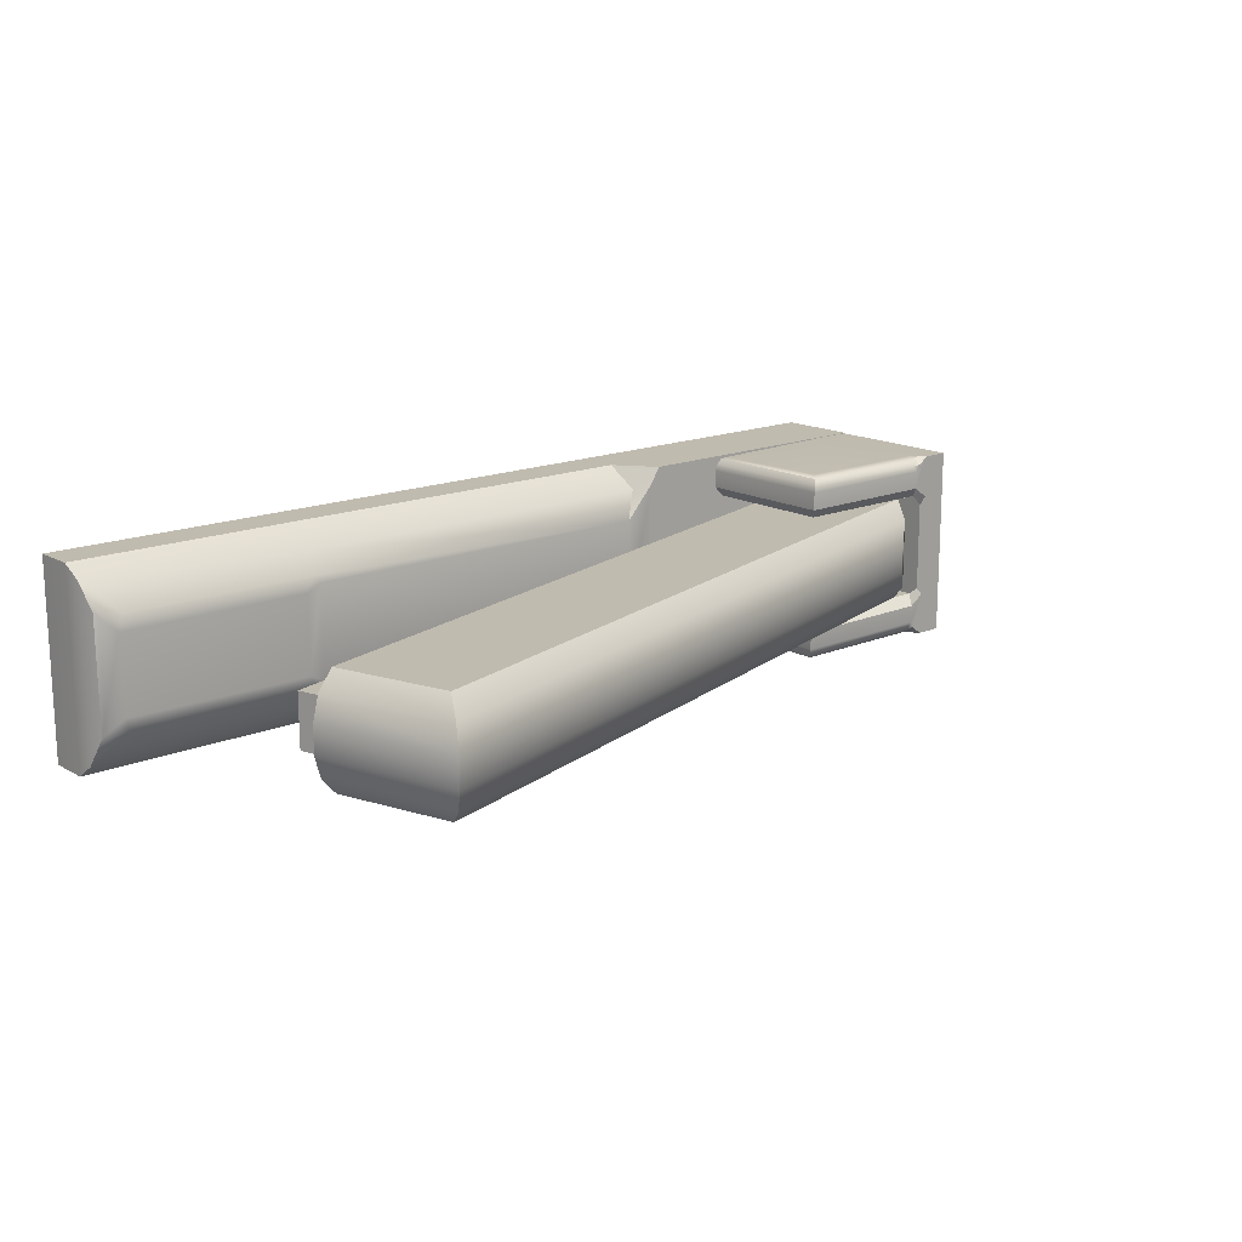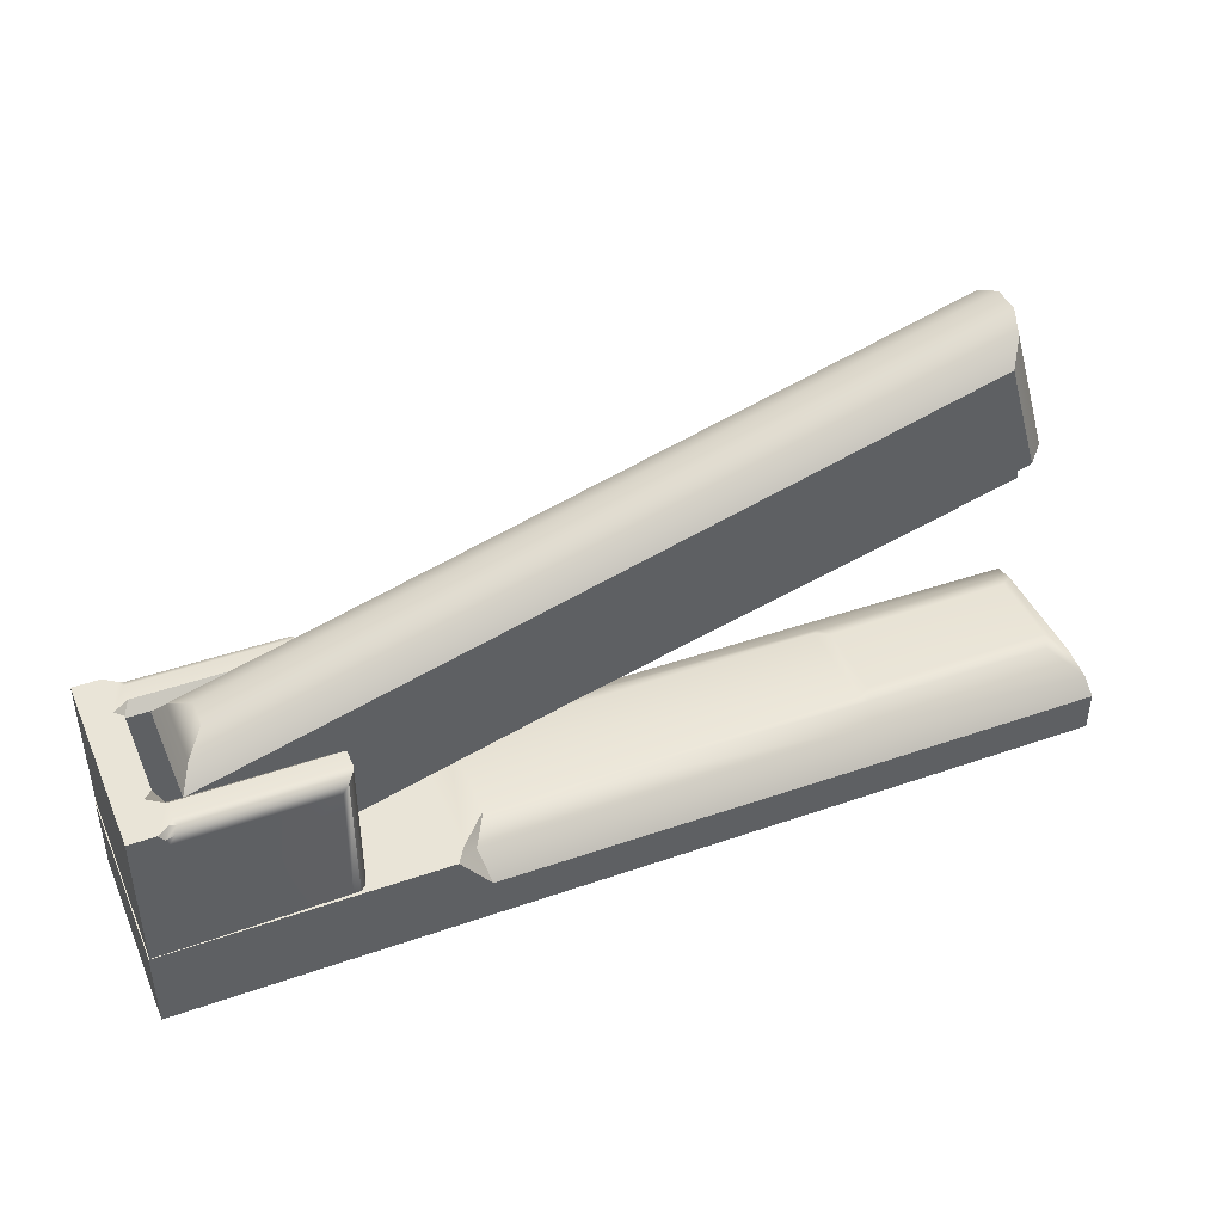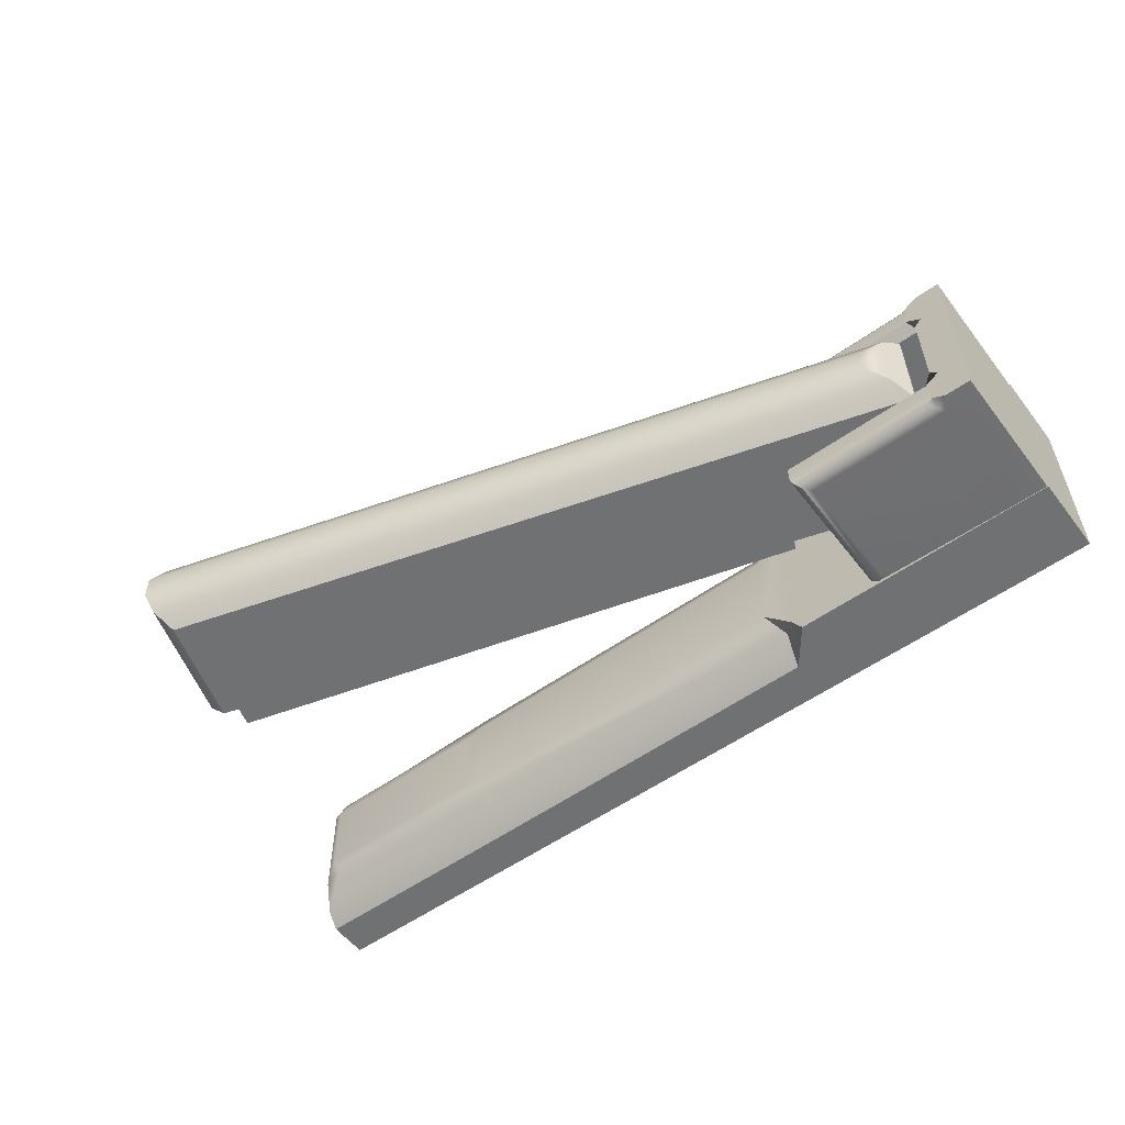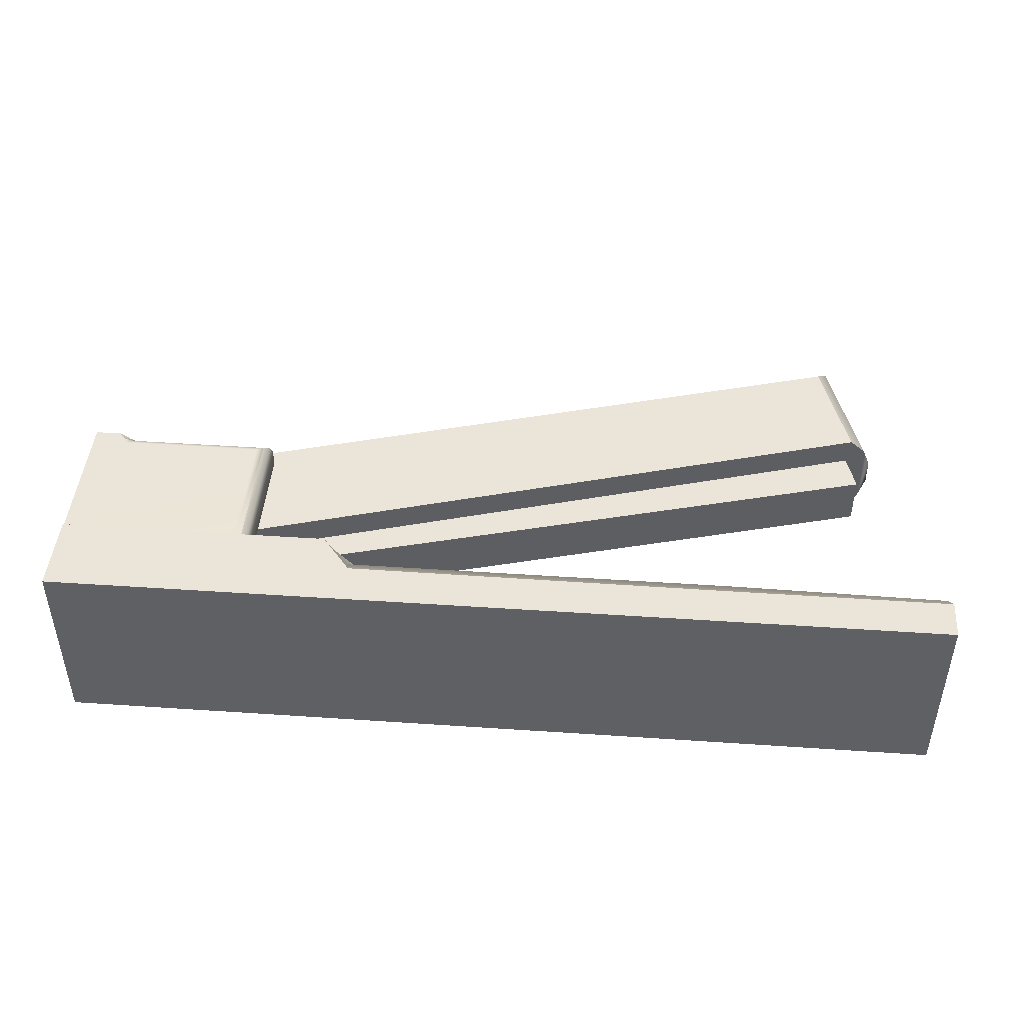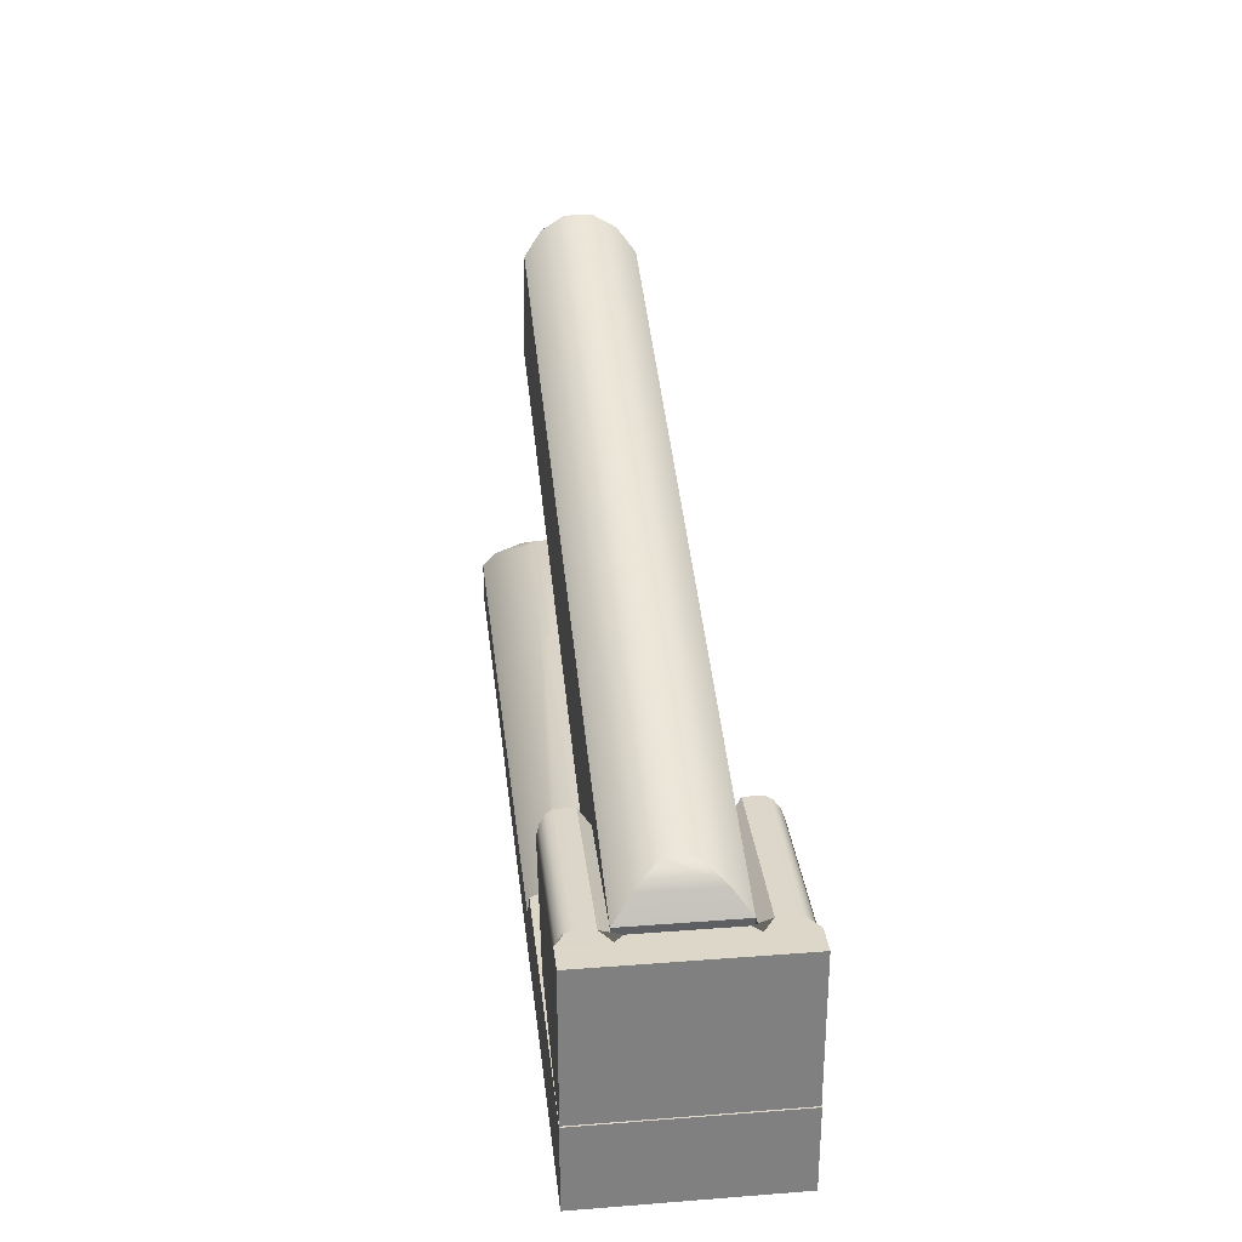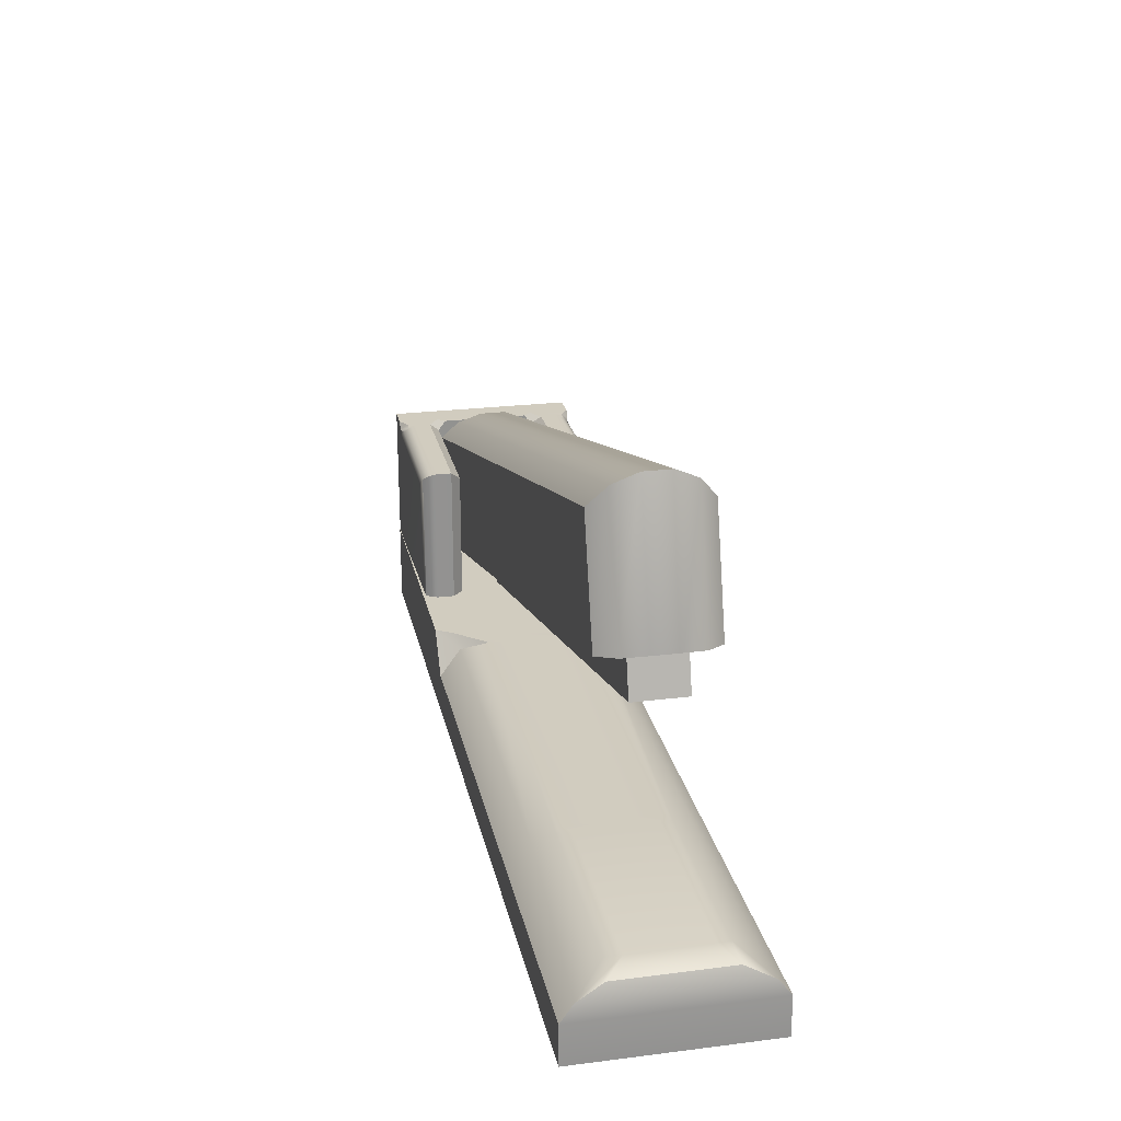
<metadata>
{"format":"obj","ext":"obj","renderer":"f3d","projection":"perspective","resolution":1024,"background":"white","views":[{"elev":16.0,"azim":138.9,"up":"+Z"},{"elev":43.1,"azim":-22.5,"up":"+Y"},{"elev":-55.2,"azim":-143.1,"up":"+Z"},{"elev":44.9,"azim":4.5,"up":"+Z"},{"elev":30.3,"azim":-96.4,"up":"+Y"},{"elev":24.0,"azim":78.3,"up":"+Y"}]}
</metadata>
<code>
g default
v -1.46 1.322 0.1779
v 2.694 2.457 0.1779
v -1.592 1.805 0.1779
v 2.562 2.94 0.1779
v -1.592 1.805 -0.1779
v 2.562 2.94 -0.1779
v -1.46 1.322 -0.1779
v 2.694 2.457 -0.1779
g pCube3
f 1 2 4 3
f 3 4 6 5
f 5 6 8 7
f 7 8 2 1
f 2 8 6 4
f 7 1 3 5
g default
v -3.201 1.06 0.6722
v -3.201 2.06 0.6722
v -3.201 2.06 0.3712
v -3.201 1.06 0.3712
v -3.201 1.06 -0.3718
v -3.201 2.06 -0.3718
v -3.201 2.06 -0.6728
v -3.201 1.06 -0.6728
v -2.961 1.06 0.6722
v -2.961 1.06 0.3712
v -2.961 1.06 -0.3718
v -2.961 1.06 -0.6728
v -1.842 2.06 0.4458
v -1.916 1.985 0.3712
v -1.842 1.057 0.4458
v -1.916 1.06 0.3712
v -1.842 1.057 -0.4464
v -1.916 1.06 -0.3718
v -1.916 1.985 -0.3718
v -1.842 2.06 -0.4464
v -3.016 2.06 0.6722
v -2.961 2.06 0.3185
v -3.016 2.06 0.3712
v -2.908 2.06 0.4465
v -2.961 1.988 0.3712
v -2.961 2.06 -0.3191
v -2.961 1.988 -0.3718
v -2.91 2.06 -0.4439
v -3.016 2.06 -0.3718
v -3.016 2.06 -0.6728
v -1.861 1.054 0.6163
v -1.842 1.057 0.5687
v -1.897 1.057 0.6526
v -1.948 1.06 0.6558
v -1.861 2.041 0.6163
v -1.842 2.06 0.5713
v -1.943 1.959 0.6722
v -1.898 2.004 0.6536
v -2.939 2.06 0.6187
v -2.892 2.042 0.6155
v -2.908 2.06 0.5707
v -2.918 2.006 0.653
v -2.977 2.008 0.6722
v -2.961 1.961 0.6722
v -1.842 1.057 -0.5693
v -1.861 1.054 -0.6169
v -1.896 1.06 -0.6525
v -1.949 1.06 -0.6558
v -1.943 1.959 -0.6728
v -1.898 2.004 -0.6542
v -2.919 2.006 -0.6543
v -2.961 1.961 -0.6728
v -2.977 2.009 -0.6728
v -2.932 2.06 -0.6146
v -2.908 2.06 -0.5708
v -2.887 2.042 -0.6166
v -1.861 2.041 -0.6169
v -1.842 2.06 -0.5719
g pasted__pCube3
f 9 17 52 51 29 10
f 10 29 31 11
f 12 18 17 9
f 12 9 10 11
f 14 37 38 15
f 15 38 61 60 20 16
f 16 20 19 13
f 16 13 14 15
f 18 12 13 19
f 12 11 14 13
f 11 31 30 34 37 14
f 30 33 18 19 35 34
f 21 22 33 32
f 22 21 23 24
f 26 25 28 27
f 27 28 36 35
f 29 47 49 32 31
f 37 36 63 62 38
f 18 33 22 24
f 27 35 19 26
f 51 47 29
f 30 31 32 33
f 34 35 36 37
f 62 61 38
f 39 40 44 43
f 40 39 41 42
f 42 41 46 45
f 43 44 49 48
f 45 46 50 52
f 48 47 51 50
f 53 54 65 66
f 54 53 56 55
f 55 56 57 58
f 58 57 60 59
f 59 61 62 64
f 64 63 66 65
f 40 42 24 23
f 41 39 43 46
f 25 26 56 53
f 58 65 54 55
f 40 23 21 44
f 25 53 66 28
f 45 52 17 42
f 17 18 24 42
f 20 60 57 56
f 19 20 56 26
f 21 32 49 44
f 66 63 36 28
f 43 48 50 46
f 58 59 64 65
f 47 48 49
f 50 51 52
f 59 60 61
f 62 63 64
g default
v -3.208 0.4851 0.6747
v 3.208 0.4851 0.6747
v -3.208 1.057 0.6747
v -3.208 1.057 -0.6747
v -3.208 0.4851 -0.6747
v 3.208 0.4851 -0.6747
v -1.069 0.4851 0.6747
v -1.069 0.4851 -0.6747
v 1.58 0.4851 0.6747
v 1.58 0.4851 -0.6747
v 3.208 0.771 0.6747
v 3.208 0.771 -0.6747
v -1.282 1.057 0.6747
v -1.069 0.7816 0.6747
v 1.58 0.771 0.6747
v -1.069 0.7816 -0.6747
v -1.282 1.057 -0.6747
v 1.58 0.771 -0.6747
v -0.997 1.057 0.3235
v -1.21 1.057 0.5582
v -1.115 0.9646 0.5199
v -0.997 1.057 -0.3235
v -1.115 0.9646 -0.5199
v -1.21 1.057 -0.5582
v 1.634 0.9643 0.5193
v 1.634 0.9653 -0.5184
v 2.995 1.033 0.3751
v 3.035 1.057 0.2722
v 3.154 0.9786 0.3979
v 3.19 0.8838 0.584
v 3.15 0.9779 -0.3888
v 3.19 0.8794 -0.5875
v 3.03 1.057 -0.2682
v 2.989 1.033 -0.3709
v 1.709 1.057 0.2763
v 1.61 1.057 0.3258
v 1.653 1.035 0.3717
v 1.709 1.057 -0.2748
v 1.653 1.035 -0.3704
v 1.61 1.057 -0.3245
g pCube1
f 67 73 80 79 69
f 69 79 83 70
f 70 83 82 74 71
f 71 74 73 67
f 71 67 69 70
f 73 74 76 75
f 75 76 72 68
f 79 86 90 83
f 68 72 78 77
f 81 80 73 75
f 74 82 84 76
f 81 75 68 77
f 76 84 78 72
f 82 83 90 89
f 87 86 79 80
f 85 87 91 103 102
f 86 85 88 90
f 89 88 106 105 92
f 91 87 80 81
f 82 89 92 84
f 102 106 88 85
f 85 86 87
f 88 89 90
f 93 94 101 103
f 94 93 96 95
f 95 96 98 97
f 97 98 100 99
f 99 100 105 104
f 102 101 104 106
f 94 95 97 99
f 96 93 103 91
f 100 98 92 105
f 77 96 91 81
f 96 77 78 98
f 98 78 84 92
f 99 104 101 94
f 101 102 103
f 104 105 106
g default
v -2.572 1.202 0.3705
v -2.572 1.202 -0.3705
v -2.801 1.983 0.3705
v 2.414 3.515 0.3705
v -2.801 1.983 -0.3705
v 2.414 3.515 -0.3705
v 2.643 2.733 0.3705
v 2.643 2.733 -0.3705
v -2.587 2.239 0.09264
v -2.72 2.132 0.2508
v -2.72 2.132 -0.2508
v -2.587 2.239 -0.09264
v 2.495 3.663 0.2508
v 2.539 3.744 0.09264
v 2.819 2.793 0.09264
v 2.759 2.763 0.2508
v 2.495 3.663 -0.2508
v 2.539 3.744 -0.09264
v 2.759 2.763 -0.2508
v 2.819 2.793 -0.09264
g pCube2
f 107 113 110 109
f 111 112 114 108
f 108 114 113 107
f 108 107 109 111
f 115 116 119 120
f 116 115 118 117
f 117 118 124 123
f 120 119 122 121
f 121 122 125 126
f 123 124 126 125
f 109 116 117 111
f 116 109 110 119
f 119 110 113 122
f 111 117 123 112
f 112 123 125 114
f 122 113 114 125
f 115 120 124 118
f 121 126 124 120

</code>
